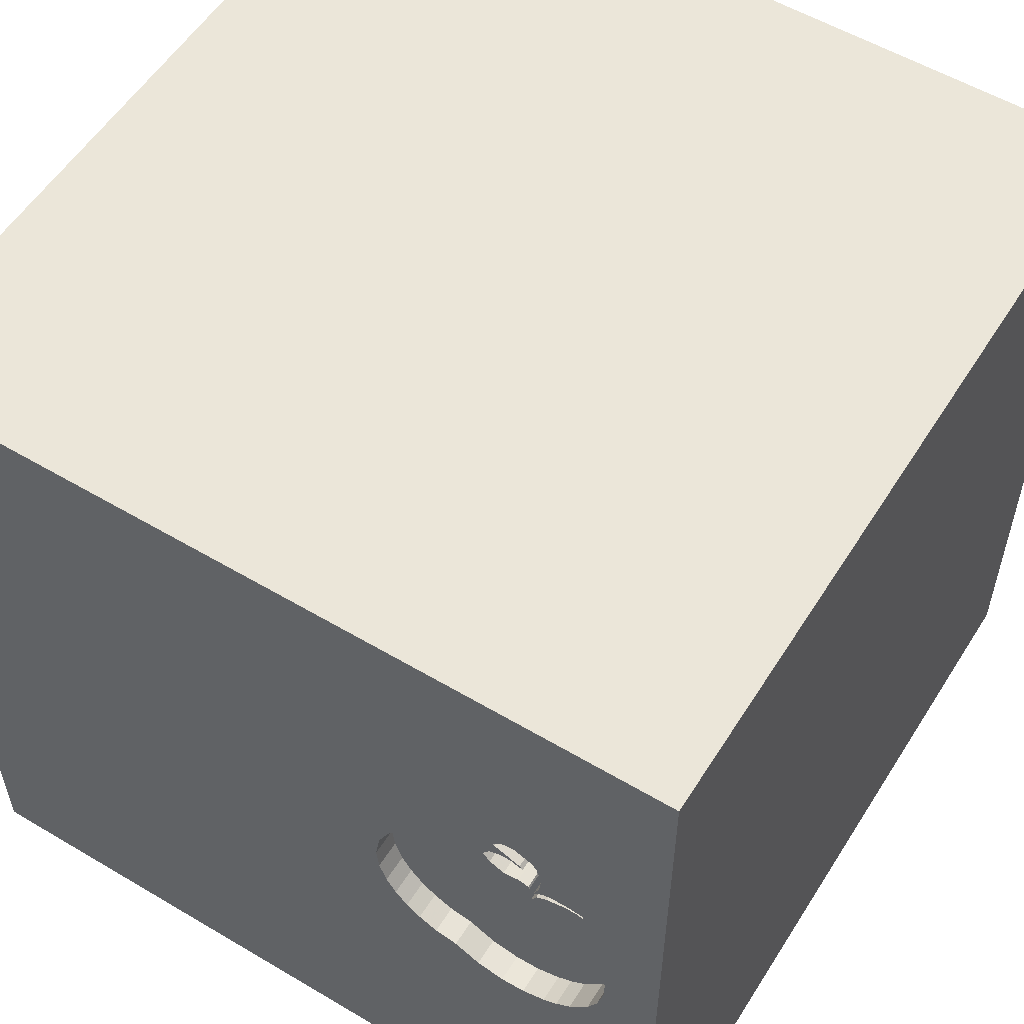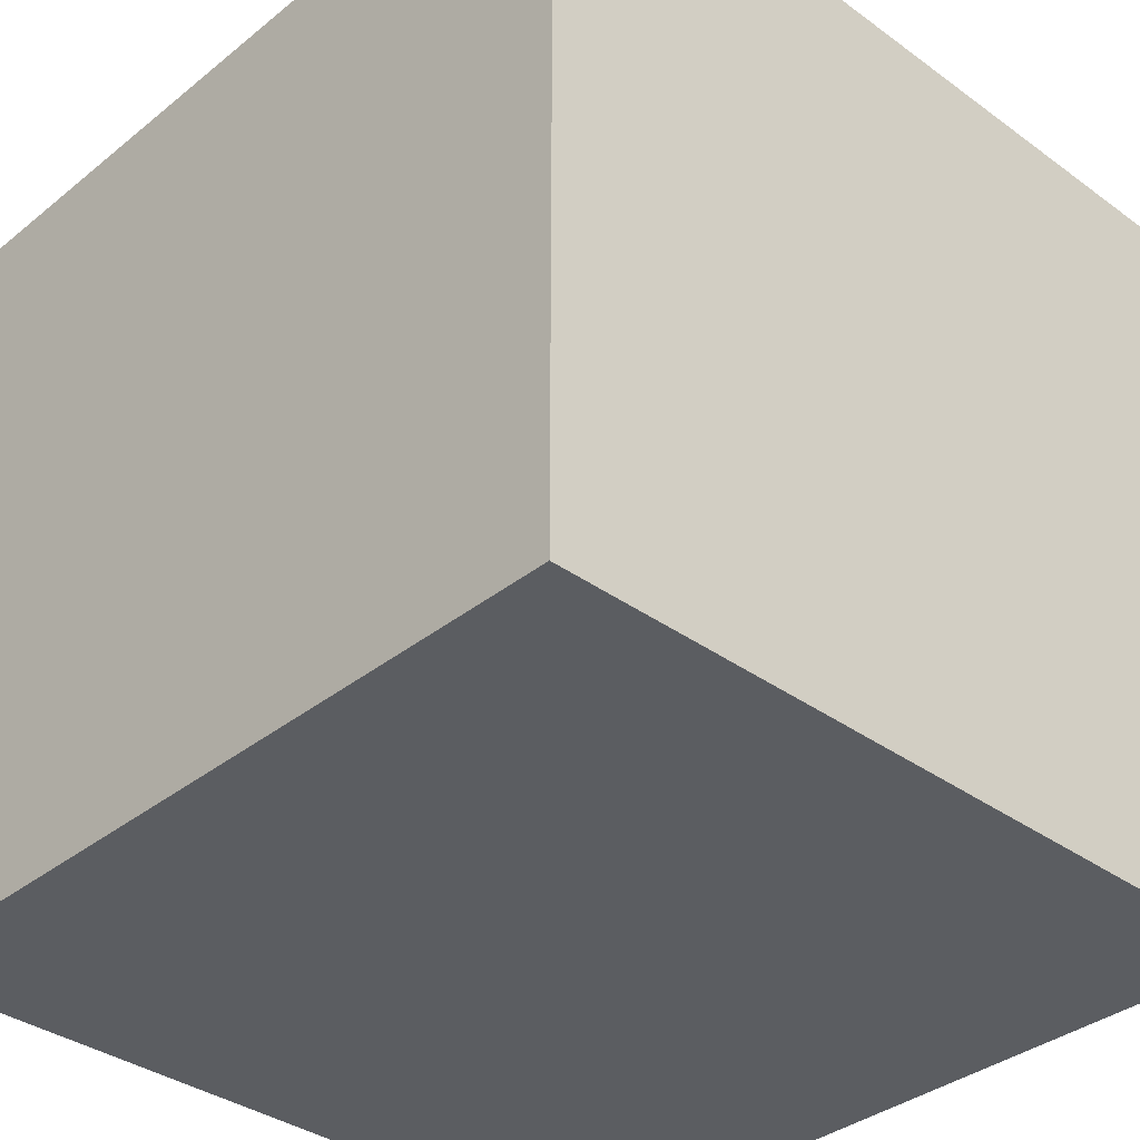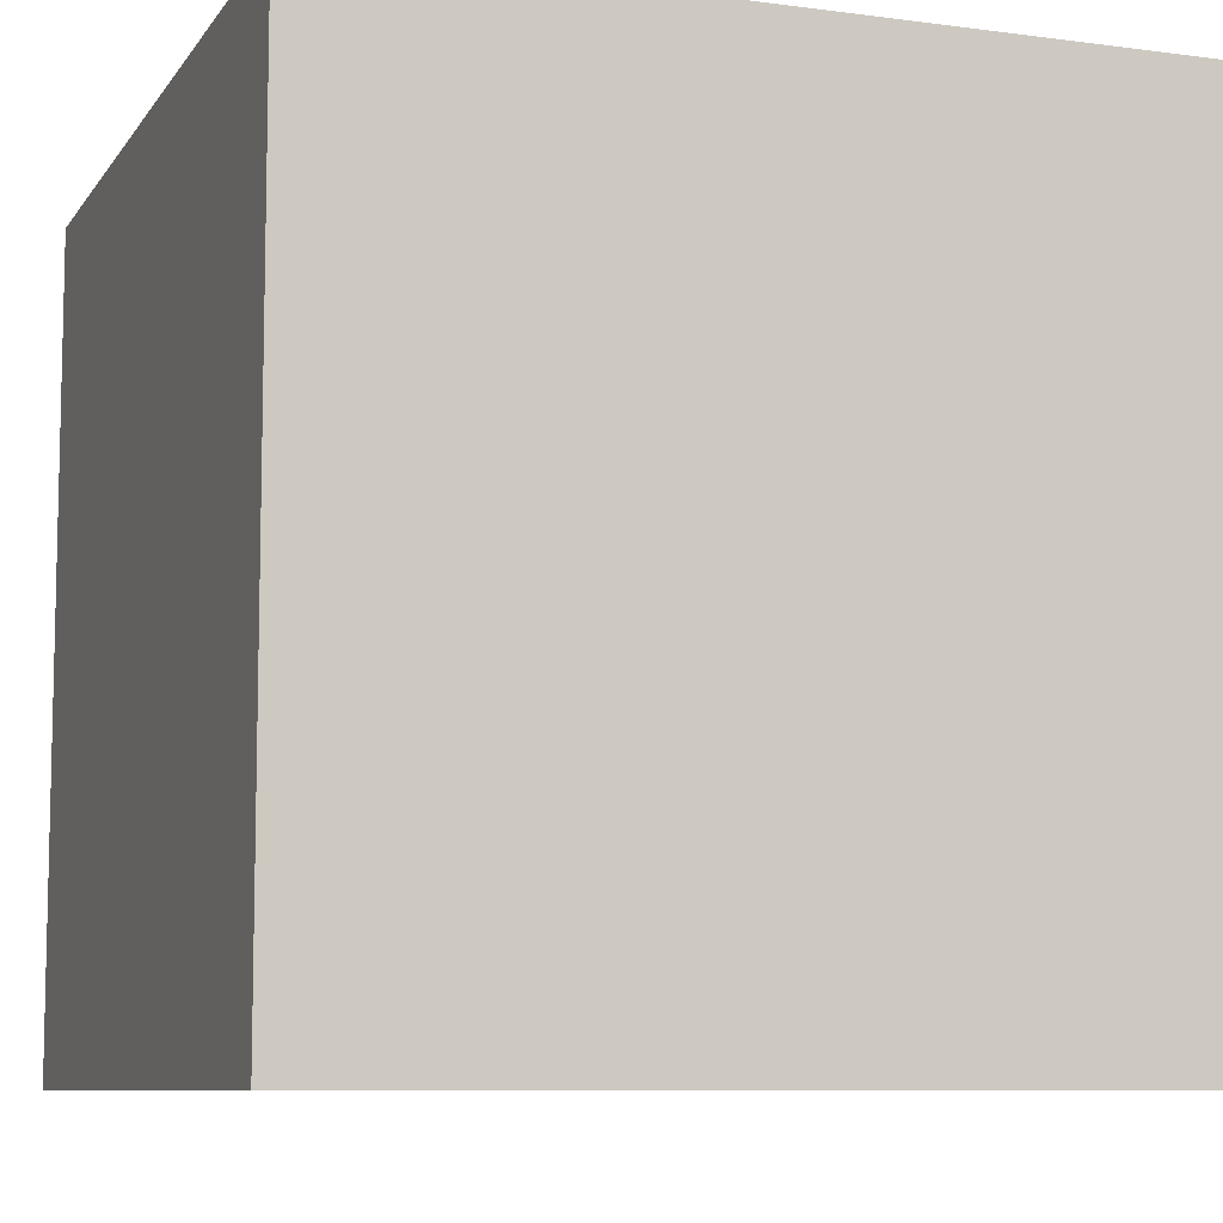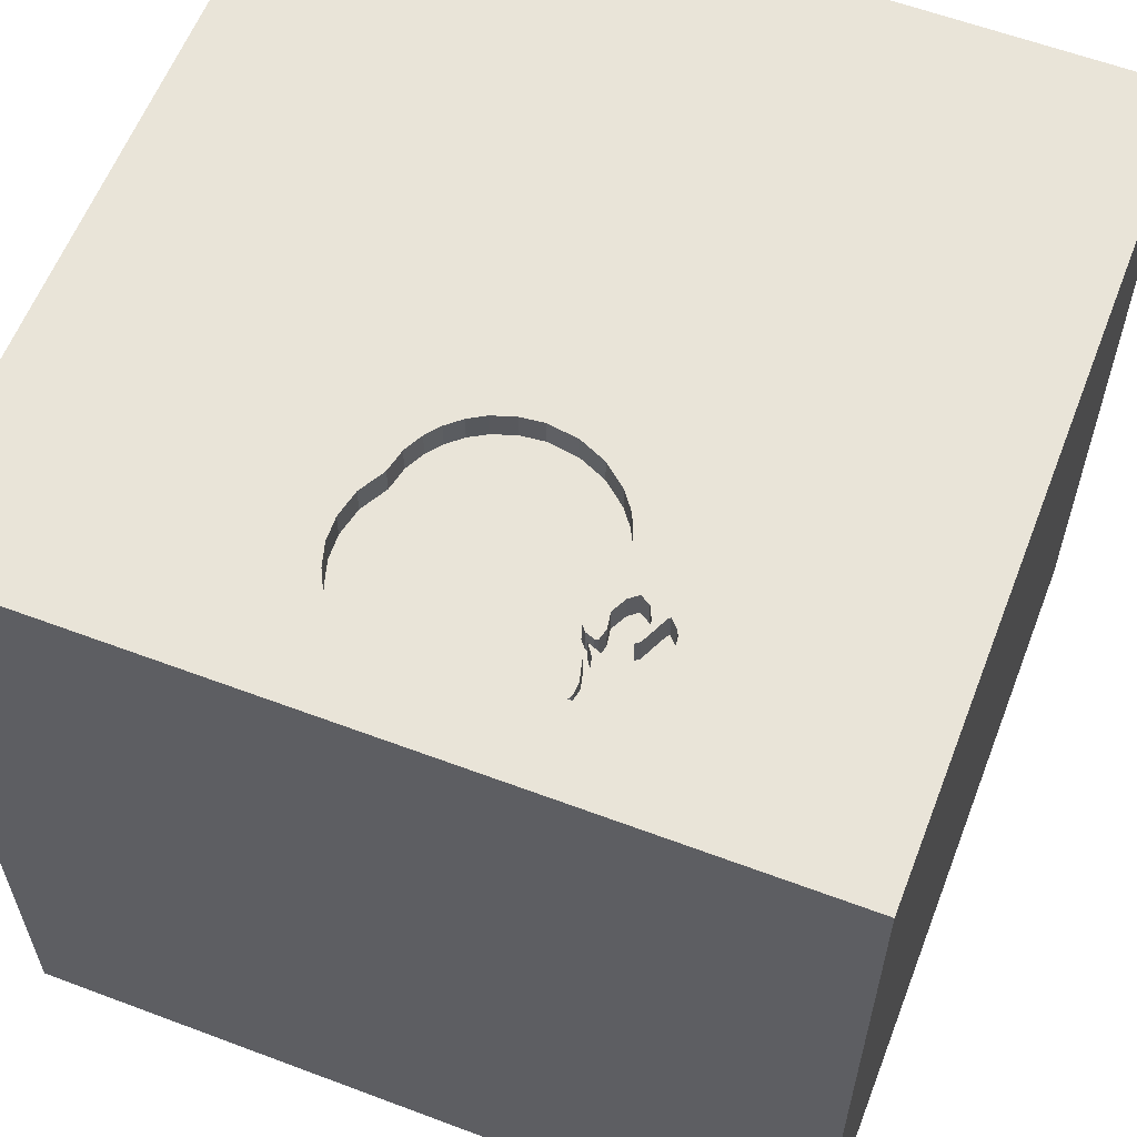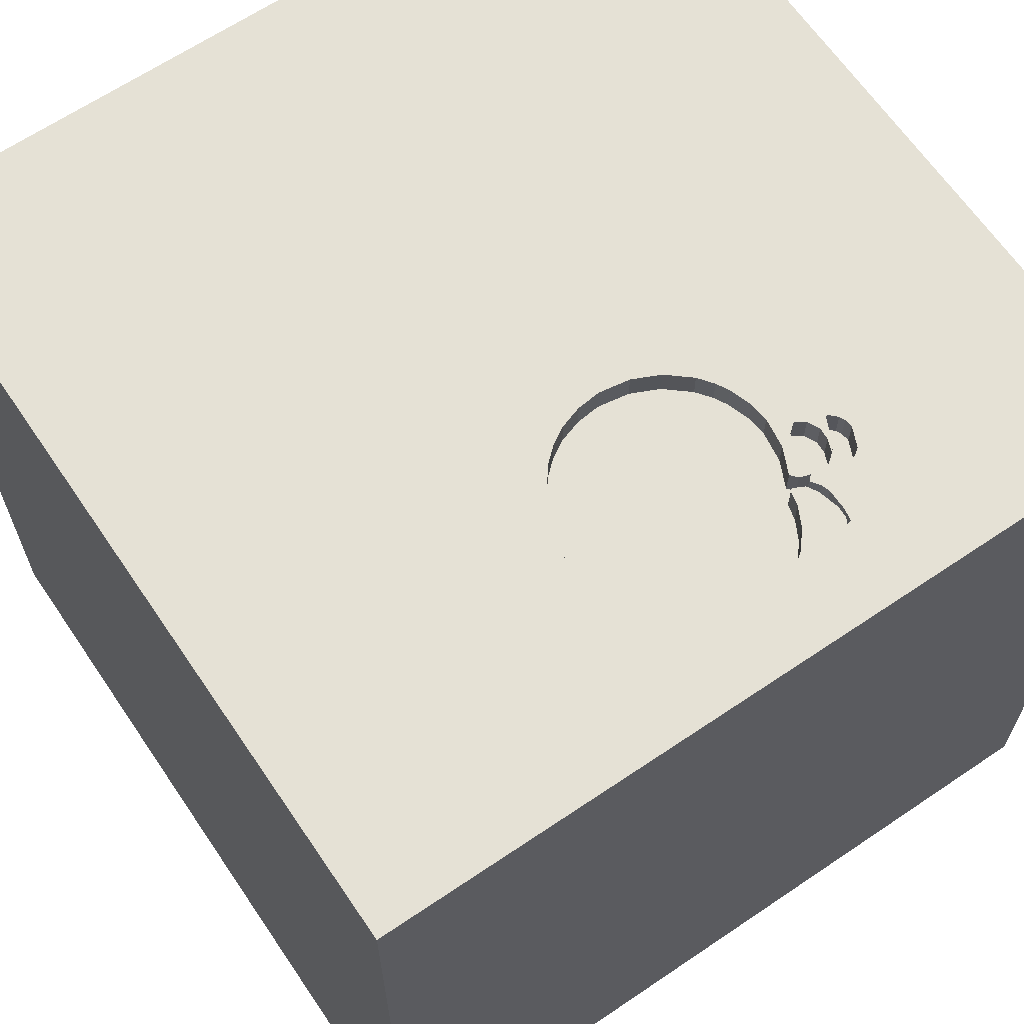
<metadata>
{"format":"obj","ext":"obj","renderer":"f3d","projection":"perspective","resolution":1024,"background":"white","views":[{"elev":55.7,"azim":-148.1,"up":"+Z"},{"elev":-35.8,"azim":-133.6,"up":"+Y"},{"elev":-8.6,"azim":160.1,"up":"+Y"},{"elev":59.8,"azim":-68.9,"up":"+Y"},{"elev":65.1,"azim":-124.2,"up":"+Y"}]}
</metadata>
<code>
o apple_194
v -0.3914 1.5 -0.00624
v -0.9076 1.5 0.677
v -0.9076 1.4 0.677
v -0.3997 1.4 0.1897
v -0.5679 1.5 0.4099
v -1.015 1.5 0.3798
v -1.015 1.4 0.3798
v -1.115 1.5 -0.3095
v -0.8925 1.5 -0.3639
v -0.9012 1.4 0.4753
v -1.064 1.5 -0.3359
v -1.185 1.5 0.4705
v -1 1.5 0.4636
v -1.067 1.5 0.4538
v -0.6901 -0.6771 1.5
v -0.9896 0.2214 1.5
v -1.042 -0.2083 -1.5
v -1.094 -1.5 -0.02604
v -0.7552 -1.5 1.302
v -0.9625 1.5 0.5874
v -0.9801 1.5 -0.3604
v -0.9309 1.5 0.4802
v -0.5697 1.5 0.7682
v -0.9381 1.5 0.6807
v -0.9301 1.5 0.5894
v -0.9281 1.5 0.4266
v -0.5599 -1.25 1.5
v -0.9886 1.5 0.4313
v -1.29 1.5 0.1124
v -0.7641 1.5 0.4682
v -0.7641 1.4 0.4682
v -1.299 1.5 -0.01135
v -1.299 1.4 -0.01134
v -0.8883 1.5 0.5915
v -1.195 1.5 0.284
v -1.195 1.4 0.284
v -0.8444 1.5 0.5707
v -0.8444 1.4 0.5707
v -1.158 1.5 0.4839
v -1.158 1.4 0.4839
v -0.6937 1.5 0.4608
v -0.6937 1.4 0.4608
v 0.7682 0.7552 -1.5
v 0.4427 0.1562 1.5
v 0.8008 -0.2832 -1.5
v 0.1823 1.094 1.5
v 0.1562 -0.625 1.5
v 0.7031 -1.5 -0.7292
v 0.5208 -1.5 0.4948
v 0.4818 -1.5 -0.1823
v 0.1432 -1.5 1.016
v -0.1302 -1.5 -1.5
v 0.638 -1.5 -1.302
v 0.1042 -1.5 1.5
v 0.625 0.6771 1.5
v 0.8366 1.5 -0.8187
v 0.472 1.5 0.3711
v -0.00651 1.5 -0.1693
v 0.651 1.5 1.185
v -0.1302 1.5 -1.5
v -0.1042 1.5 1.5
v 0.7096 -1.204 -1.5
v 0.599 -1.224 1.5
v 0.5729 -0.3971 1.5
v -0.3822 1.5 0.07943
v -0.9801 1.4 -0.3604
v -0.6188 1.5 -0.2735
v -0.6188 1.4 -0.2735
v -1.143 1.5 0.4726
v -0.9738 1.5 0.5721
v -0.9738 1.4 0.5721
v -0.3581 -0.8594 -1.5
v 0.02604 -1.094 1.5
v -0.2083 0.3906 -1.5
v 0 0.4687 1.5
v -0.1562 -1.5 -0.8333
v -0.1562 -1.5 0.4427
v -0.07812 -1.5 -0.2083
v -0.2083 -1.5 -1.25
v -0.3125 1.068 1.5
v -1.202 1.5 0.4762
v -1.202 1.4 0.4762
v -0.8215 1.5 0.5346
v -0.8215 1.4 0.5346
v -0.7467 1.5 -0.3165
v -1.274 1.5 -0.1178
v 1.185 0.1823 1.5
v 1.5 1.5 1.5
v 1.055 -1.5 0.3125
v 1.172 -1.5 -0.2604
v 1.5 -1.5 1.5
v 1.224 1.5 0.599
v 1.224 -0.4167 1.5
v -1.115 1.4 -0.3095
v -0.655 1.5 0.4481
v -0.5818 1.5 -0.2548
v -0.8656 1.5 0.6315
v -0.8656 1.4 0.6315
v -0.3822 1.4 0.07943
v -0.4992 1.5 -0.1988
v -0.4992 1.4 -0.1988
v -0.523 1.5 -0.2175
v -0.5504 1.5 -0.239
v -0.5504 1.4 -0.239
v -0.4036 -0.07812 1.5
v -0.5859 -1.5 -0.5469
v -0.625 -1.5 0.2083
v -0.3646 -1.5 1.159
v -0.5599 0.651 1.5
v -0.7006 1.5 -0.2909
v -0.729 1.5 0.4645
v -1.5 -0.8594 -1.042
v -1.5 -0.8333 1.198
v -1.5 -0.625 0.6771
v -1.5 0.3906 -1.068
v -1.5 0.625 0.2865
v -1.5 0.3385 1.055
v -1.5 0.625 -0.5339
v -1.5 0.2083 0.625
v -1.5 0.1302 -1.5
v -1.5 -0.1302 1.5
v -1.5 -0.1042 -0.7552
v -1.5 0 0
v -1.5 -0.2604 1.211
v -1.5 -0.2083 -1.237
v -1.5 1.25 -0.625
v -1.5 1.25 0.2083
v -1.5 1.5 1.5
v -1.5 1.5 -1.5
v -1.5 1.042 0.8333
v -1.5 -0.4687 0.1693
v -1.5 -0.4687 -0.4297
v -1.5 -1.5 -0.1302
v -1.5 -1.5 1.5
v -1.5 -1.5 -1.5
v -1.5 0.8333 1.5
v -1.5 1.5 0.4948
v -1.5 1.5 -0.4167
v -1.5 -1.146 0.1562
v -1.5 -1.276 -0.4688
v -1.5 0.8333 -0.1562
v -0.4177 1.5 -0.08626
v -0.4177 1.4 -0.08626
v -1.008 1.5 0.65
v -1.008 1.4 0.65
v -0.9301 1.4 0.5894
v -1.044 1.5 0.5605
v -1.044 1.4 0.5605
v -0.4668 1.5 -0.1622
v -0.3997 1.5 0.1897
v -0.8706 1.5 0.4526
v -1.299 1.5 0.05526
v -1.299 1.4 0.05526
v -1.287 1.5 -0.06459
v -0.8925 1.4 -0.3639
v -0.4303 1.5 -0.1077
v -1.025 1.5 0.6271
v -1.185 1.4 0.4705
v -0.8706 1.4 0.4526
v -0.8885 1.5 0.6676
v -0.9963 1.5 0.475
v -0.9963 1.4 0.475
v 0.625 1.224 1.5
v 0.625 -1.5 1.198
v 1.5 -1.5 -1.5
v -0.5679 1.4 0.4099
v -1.027 1.5 0.4311
v -0.4537 1.5 -0.1473
v -0.4537 1.4 -0.1473
v -1.04 1.5 0.5233
v -1.025 1.4 0.6271
v -0.834 1.5 0.5192
v -0.9886 1.4 0.4313
v -1.036 1.5 0.4977
v -1.036 1.4 0.4977
v -1.017 1.5 0.4502
v -1.017 1.4 0.4502
v -0.848 1.5 0.5022
v -0.848 1.4 0.5022
v 1.5 -1.113 0.3646
v 1.5 -0.1953 -0.9489
v 1.5 -0.1302 0.1107
v 1.5 0.7503 1.006
v 1.5 -0.1042 -1.5
v 1.5 0.625 -1.25
v 1.5 0.1562 1.5
v 1.5 1.5 -1.5
v 1.5 -0.3678 1.009
v 1.5 -1.5 0.1302
v 1.5 0.8984 -0.3516
v 1.5 1.5 -0.1042
v 1.5 -1.043 -0.9212
v -1.082 1.5 0.4842
v -1.25 -0.5339 1.5
v -1.224 -1.5 -0.625
v -1.198 -1.5 0.3646
v -1.198 0.638 1.5
v -0.8529 1.5 -0.8724
v -1.354 1.5 -0.2083
v -1.087 1.5 1.003
v -1.354 1.5 0.625
v -1.354 1.5 0.1042
v -0.9277 0.8691 -1.5
v -1.135 1.5 0.3337
v -1.135 1.4 0.3337
v -1.245 1.5 0.221
v -1.053 1.5 0.4748
v -0.6137 1.5 0.4345
v -0.6137 1.4 0.4345
v -0.9583 1.5 0.4846
v -1.271 1.5 0.1695
v -1.271 1.4 0.1695
v -0.5145 1.5 0.3701
v -1.29 1.4 0.1124
v -1.053 1.4 0.4748
v -0.7936 1.5 -0.3426
v -0.7936 1.4 -0.3426
v -0.5145 1.4 0.3701
v -1.204 1.5 0.4609
v -1.204 1.4 0.4609
v -0.3914 1.4 -0.00624
v -0.4438 1.5 0.2866
v -1 1.4 0.4636
v -0.8599 1.5 0.6391
v -0.8599 1.4 0.6391
v -1.274 1.4 -0.1178
v -0.4438 1.4 0.2866
v -0.9762 1.5 0.4208
v -0.9381 1.4 0.6807
v -1.067 1.4 0.4538
v -1.066 1.5 0.3682
v -1.066 1.4 0.3682
v -0.9012 1.5 0.4753
v -0.9625 1.4 0.5874
v -1.239 1.5 -0.1862
v -1.239 1.4 -0.1862
v -0.8885 1.4 0.6676
v -0.9583 1.4 0.4846
v -1.169 1.5 -0.2697
v -0.7006 1.4 -0.2909
v -1.169 1.4 -0.2697
v -0.8883 1.4 0.5915
v -1.006 1.5 0.3893
v -1.006 1.4 0.3893
v -1.143 1.4 0.4726
v -1.082 1.4 0.4842
v -0.9637 1.5 0.4104
v -0.9637 1.4 0.4104
v -1.245 1.4 0.221
v -1.01 1.5 0.3846
v -1.064 1.4 -0.3359
v -1.027 1.4 0.4311
f 121 113 134
f 54 27 134
f 27 194 134
f 194 121 134
f 121 124 113
f 19 54 134
f 27 15 194
f 139 133 134
f 113 114 134
f 114 139 134
f 133 196 134
f 134 108 19
f 19 108 54
f 124 114 113
f 54 73 27
f 133 18 196
f 139 140 133
f 196 108 134
f 194 16 121
f 196 107 108
f 108 51 54
f 121 117 124
f 114 131 139
f 54 63 73
f 136 117 121
f 133 195 18
f 73 15 27
f 15 16 194
f 16 136 121
f 124 119 114
f 18 107 196
f 107 77 108
f 77 51 108
f 73 47 15
f 15 105 16
f 16 197 136
f 117 119 124
f 140 135 133
f 51 164 54
f 91 63 54
f 136 128 117
f 135 195 133
f 164 91 54
f 119 131 114
f 131 140 139
f 47 105 15
f 119 123 131
f 131 132 140
f 63 64 73
f 197 128 136
f 112 135 140
f 195 106 18
f 18 106 107
f 107 78 77
f 64 47 73
f 128 130 117
f 105 109 16
f 16 109 197
f 130 119 117
f 132 112 140
f 77 49 51
f 51 49 164
f 119 116 123
f 106 78 107
f 47 64 105
f 123 132 131
f 91 64 63
f 64 44 105
f 109 128 197
f 130 116 119
f 78 49 77
f 49 91 164
f 105 75 109
f 78 50 49
f 44 75 105
f 123 122 132
f 132 125 112
f 135 106 195
f 91 93 64
f 200 137 128
f 137 130 128
f 122 125 132
f 49 89 91
f 75 80 109
f 130 127 116
f 116 118 123
f 76 78 106
f 50 89 49
f 109 80 128
f 118 122 123
f 135 79 106
f 201 137 200
f 79 76 106
f 188 91 180
f 64 87 44
f 44 55 75
f 137 127 130
f 127 141 116
f 141 118 116
f 125 135 112
f 93 87 64
f 200 23 24
f 144 157 200
f 200 24 144
f 193 201 200
f 17 72 135
f 76 50 78
f 75 46 80
f 80 61 128
f 23 200 128
f 23 172 83
f 2 24 23
f 23 83 37
f 160 2 23
f 23 37 34
f 224 160 23
f 25 20 97
f 97 224 23
f 97 23 34
f 34 25 97
f 193 200 157
f 147 170 193
f 193 157 147
f 118 115 122
f 115 125 122
f 135 52 79
f 76 48 50
f 50 90 89
f 89 189 91
f 55 46 75
f 23 128 61
f 23 213 5
f 208 95 23
f 23 5 208
f 30 151 233
f 172 23 111
f 172 111 30
f 30 233 178
f 178 172 30
f 20 25 70
f 193 170 174
f 174 176 207
f 193 174 207
f 201 193 39
f 201 39 81
f 12 69 204
f 201 81 219
f 219 12 204
f 201 219 204
f 35 137 201
f 125 120 135
f 72 52 135
f 180 91 189
f 91 186 93
f 23 95 41
f 23 41 111
f 23 150 222
f 222 213 23
f 151 26 22
f 22 233 151
f 204 35 201
f 231 204 69
f 250 6 231
f 69 14 250
f 69 250 231
f 17 135 120
f 188 186 91
f 186 87 93
f 87 55 44
f 46 61 80
f 210 22 26
f 26 247 228
f 13 161 210
f 26 228 28
f 28 13 210
f 26 28 210
f 243 250 14
f 167 243 14
f 202 137 35
f 127 126 141
f 74 72 17
f 79 48 76
f 48 90 50
f 90 189 89
f 55 163 46
f 57 150 23
f 58 65 150
f 202 35 206
f 202 206 211
f 202 211 29
f 126 118 141
f 62 52 72
f 79 53 48
f 182 188 180
f 58 150 57
f 65 58 1
f 202 29 152
f 199 137 202
f 118 129 115
f 58 156 142
f 58 142 1
f 154 86 199
f 199 202 152
f 32 154 199
f 199 152 32
f 137 126 127
f 115 120 125
f 58 149 168
f 168 156 58
f 199 86 235
f 199 235 239
f 137 138 126
f 203 17 120
f 52 53 79
f 183 186 188
f 59 23 61
f 58 102 100
f 58 100 149
f 199 138 137
f 126 129 118
f 74 17 203
f 45 72 74
f 192 180 189
f 181 182 180
f 182 183 188
f 88 163 55
f 163 61 46
f 57 23 59
f 58 96 103
f 58 103 102
f 198 239 8
f 11 21 198
f 198 8 11
f 198 199 239
f 198 138 199
f 43 45 74
f 45 62 72
f 53 165 48
f 181 180 192
f 190 182 181
f 87 88 55
f 67 96 58
f 58 110 67
f 198 21 9
f 129 120 115
f 52 165 53
f 48 165 90
f 90 165 189
f 190 183 182
f 186 88 87
f 56 58 57
f 198 110 58
f 85 110 198
f 198 9 216
f 198 216 85
f 138 129 126
f 62 165 52
f 192 189 165
f 163 88 61
f 56 198 58
f 198 129 138
f 203 120 129
f 59 61 88
f 43 74 203
f 185 190 181
f 183 88 186
f 56 57 92
f 92 57 59
f 187 190 185
f 92 59 88
f 60 198 56
f 60 43 203
f 191 183 190
f 191 56 92
f 187 60 56
f 60 129 198
f 60 203 129
f 187 43 60
f 184 45 43
f 165 62 45
f 184 181 192
f 184 185 181
f 187 191 190
f 191 88 183
f 191 92 88
f 187 56 191
f 187 184 43
f 184 165 45
f 184 192 165
f 187 185 184
f 98 237 225
f 237 98 234
f 98 225 97
f 225 237 224
f 234 3 237
f 234 98 20
f 224 97 225
f 97 20 98
f 160 224 237
f 234 229 3
f 237 3 160
f 234 145 229
f 3 229 2
f 2 160 3
f 20 70 71
f 71 234 20
f 234 171 145
f 144 24 229
f 229 145 144
f 24 2 229
f 171 234 71
f 157 144 145
f 145 171 157
f 71 148 171
f 146 71 70
f 70 25 146
f 175 148 71
f 171 148 157
f 238 71 146
f 25 34 146
f 170 147 148
f 148 175 170
f 162 175 71
f 147 157 148
f 71 238 162
f 10 238 146
f 242 146 34
f 175 174 170
f 175 162 223
f 210 161 162
f 162 238 210
f 238 10 22
f 22 210 238
f 146 242 10
f 176 174 175
f 175 177 176
f 223 177 175
f 223 162 13
f 161 13 162
f 233 22 10
f 242 179 10
f 34 37 38
f 38 242 34
f 173 177 223
f 13 28 223
f 10 179 233
f 179 242 38
f 207 176 177
f 177 215 207
f 177 173 252
f 173 223 28
f 178 233 179
f 84 179 38
f 37 83 84
f 84 38 37
f 230 215 177
f 230 177 252
f 244 252 173
f 28 228 173
f 172 178 179
f 179 84 172
f 84 83 172
f 215 246 207
f 215 230 246
f 230 252 14
f 252 244 167
f 244 173 248
f 228 247 248
f 248 173 228
f 193 207 246
f 246 230 245
f 167 14 252
f 243 167 244
f 248 7 244
f 248 247 26
f 246 40 193
f 245 40 246
f 14 69 245
f 245 230 14
f 244 7 250
f 250 243 244
f 7 248 240
f 26 151 159
f 159 248 26
f 39 193 40
f 40 245 158
f 6 250 7
f 236 7 240
f 240 248 227
f 159 209 248
f 151 30 159
f 40 82 39
f 158 82 40
f 69 12 158
f 158 245 69
f 7 232 6
f 226 7 236
f 236 240 241
f 240 227 4
f 248 218 227
f 42 209 159
f 166 248 209
f 31 159 30
f 81 39 82
f 82 158 220
f 231 6 232
f 232 7 205
f 33 7 226
f 226 236 86
f 239 235 236
f 236 241 239
f 241 240 94
f 99 240 4
f 4 227 150
f 218 248 166
f 227 218 222
f 95 208 209
f 209 42 95
f 42 159 31
f 166 209 5
f 31 30 111
f 82 220 81
f 12 219 220
f 220 158 12
f 204 231 232
f 232 205 204
f 205 7 36
f 33 153 7
f 154 32 33
f 33 226 154
f 235 86 236
f 86 154 226
f 241 94 239
f 251 94 240
f 240 99 221
f 99 4 65
f 222 150 227
f 150 65 4
f 218 166 5
f 5 213 218
f 213 222 218
f 42 41 95
f 208 5 209
f 111 41 42
f 42 31 111
f 219 81 220
f 205 36 204
f 36 7 249
f 153 33 32
f 32 152 153
f 214 7 153
f 8 239 94
f 94 251 8
f 251 240 155
f 240 221 143
f 65 1 221
f 221 99 65
f 35 204 36
f 206 35 36
f 36 249 206
f 7 212 249
f 152 29 153
f 7 214 212
f 214 153 29
f 11 8 251
f 251 155 66
f 217 155 240
f 169 240 143
f 1 142 143
f 143 221 1
f 249 212 206
f 29 211 212
f 212 214 29
f 251 66 11
f 66 155 21
f 155 217 9
f 85 216 217
f 217 240 85
f 169 101 240
f 156 168 169
f 169 143 156
f 143 142 156
f 211 206 212
f 21 11 66
f 9 21 155
f 216 9 217
f 240 110 85
f 149 100 101
f 101 169 149
f 101 104 240
f 169 168 149
f 67 110 240
f 240 68 67
f 101 100 102
f 102 103 104
f 104 101 102
f 104 68 240
f 104 103 96
f 96 67 68
f 68 104 96

</code>
